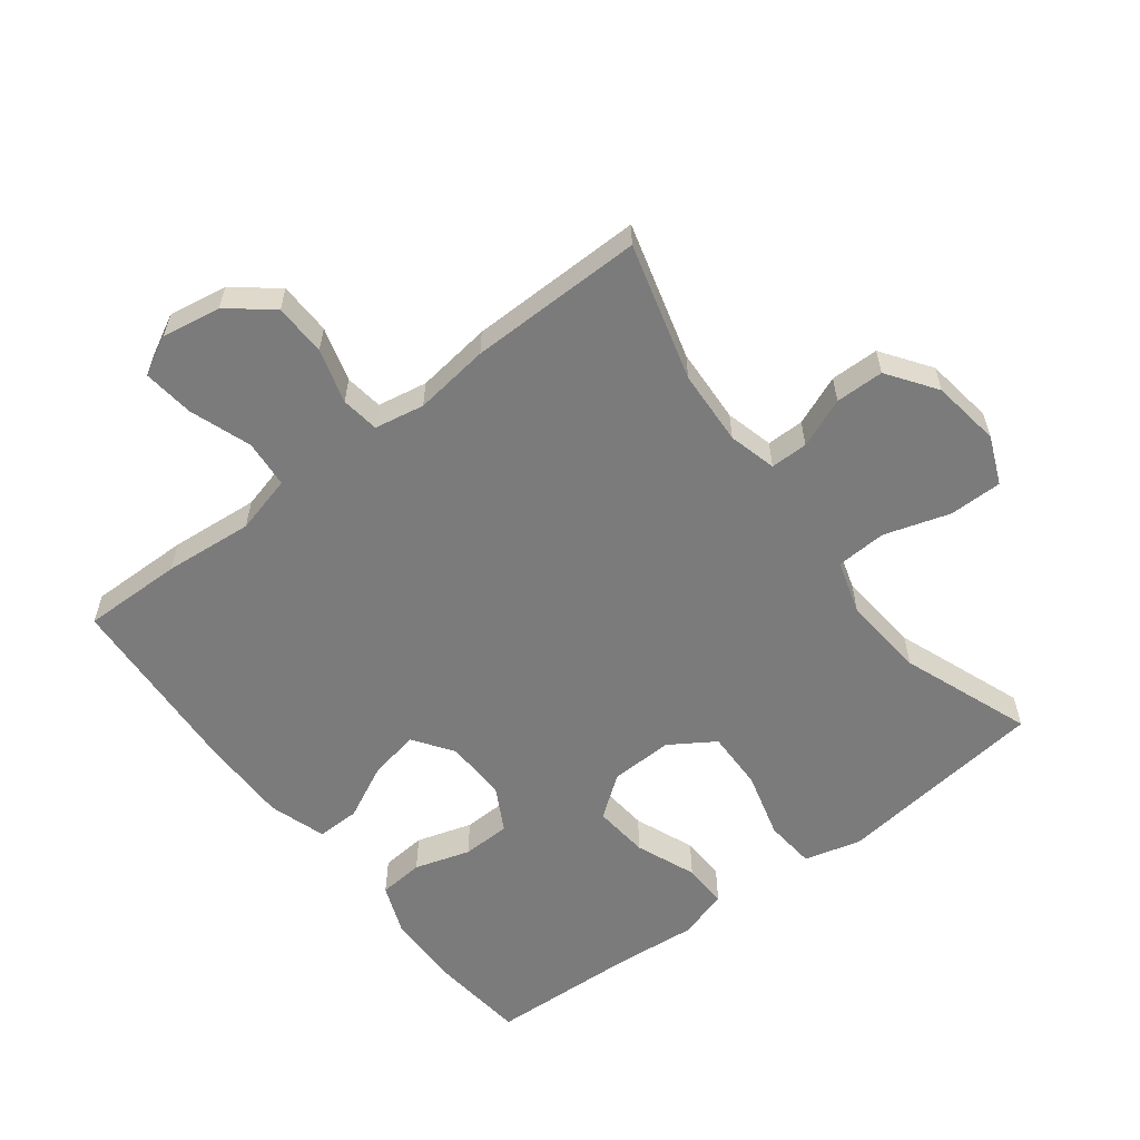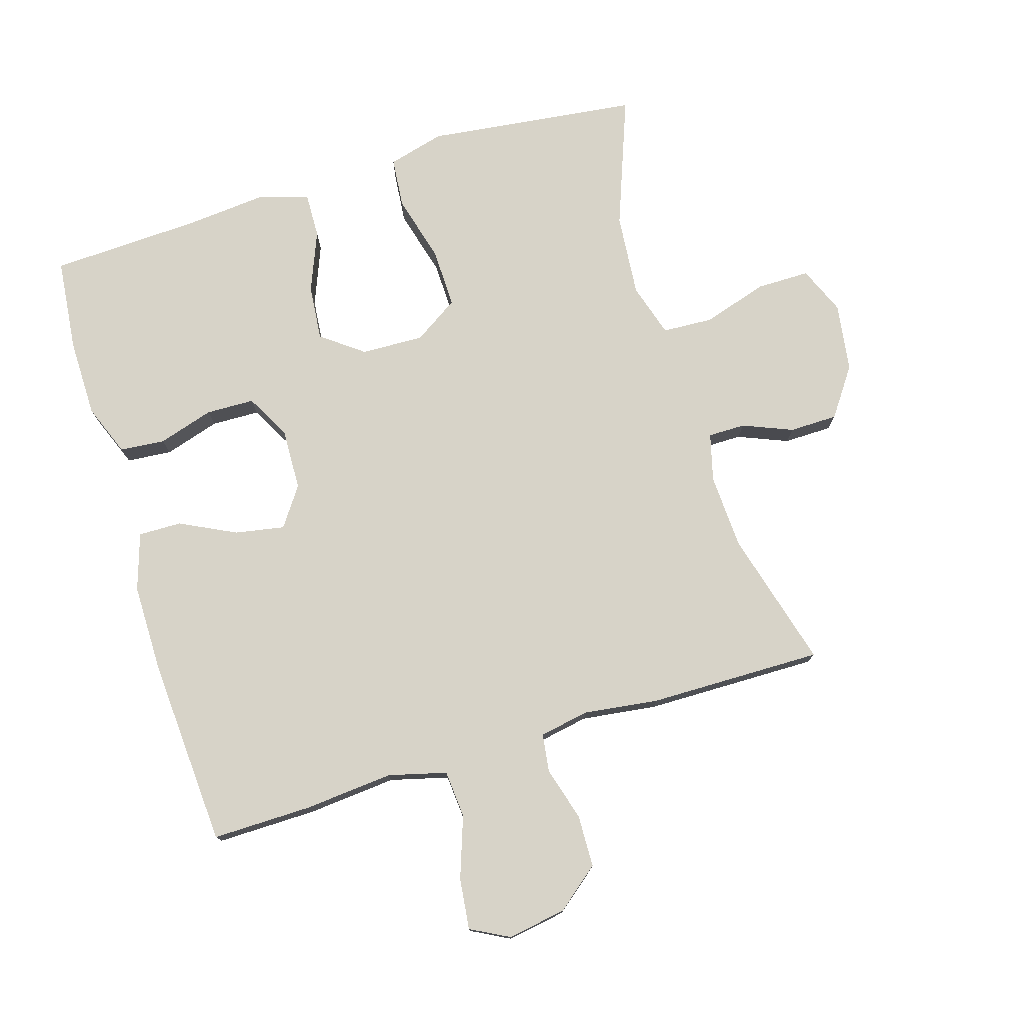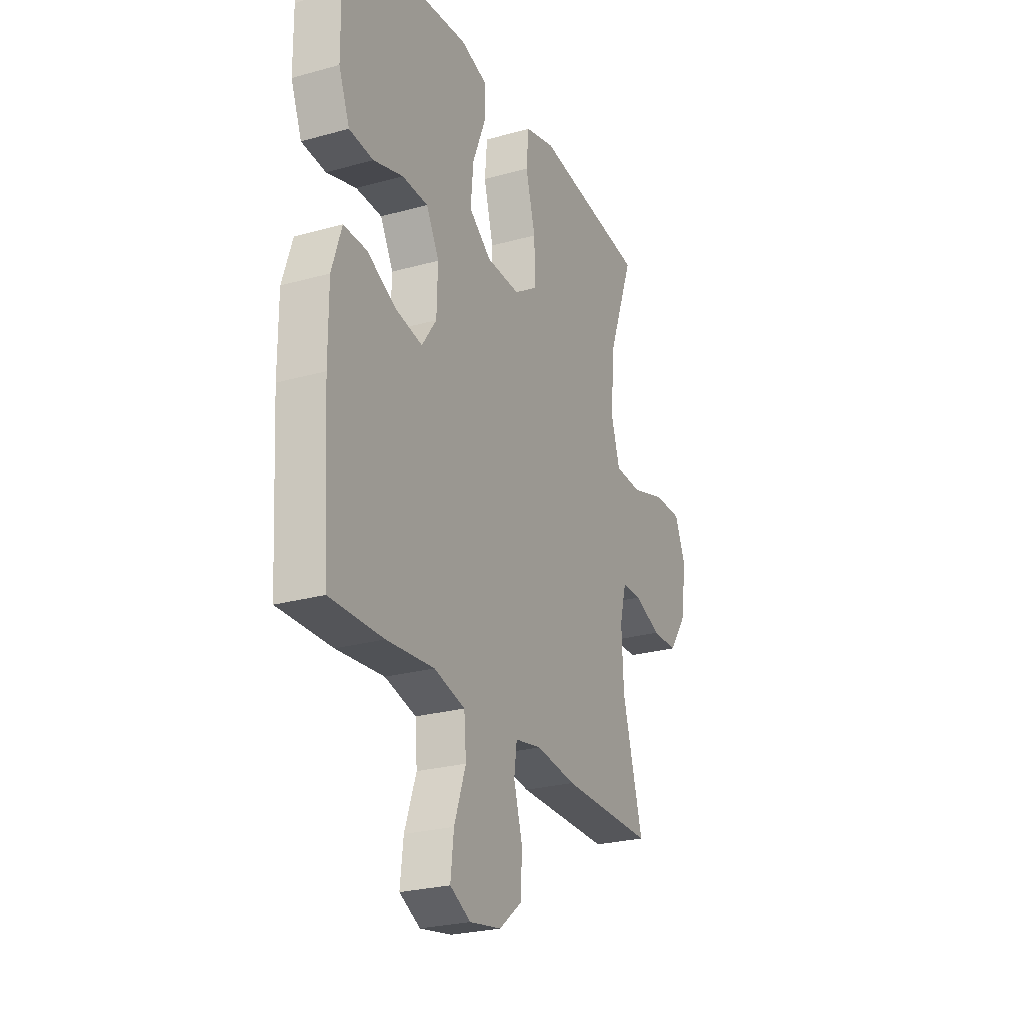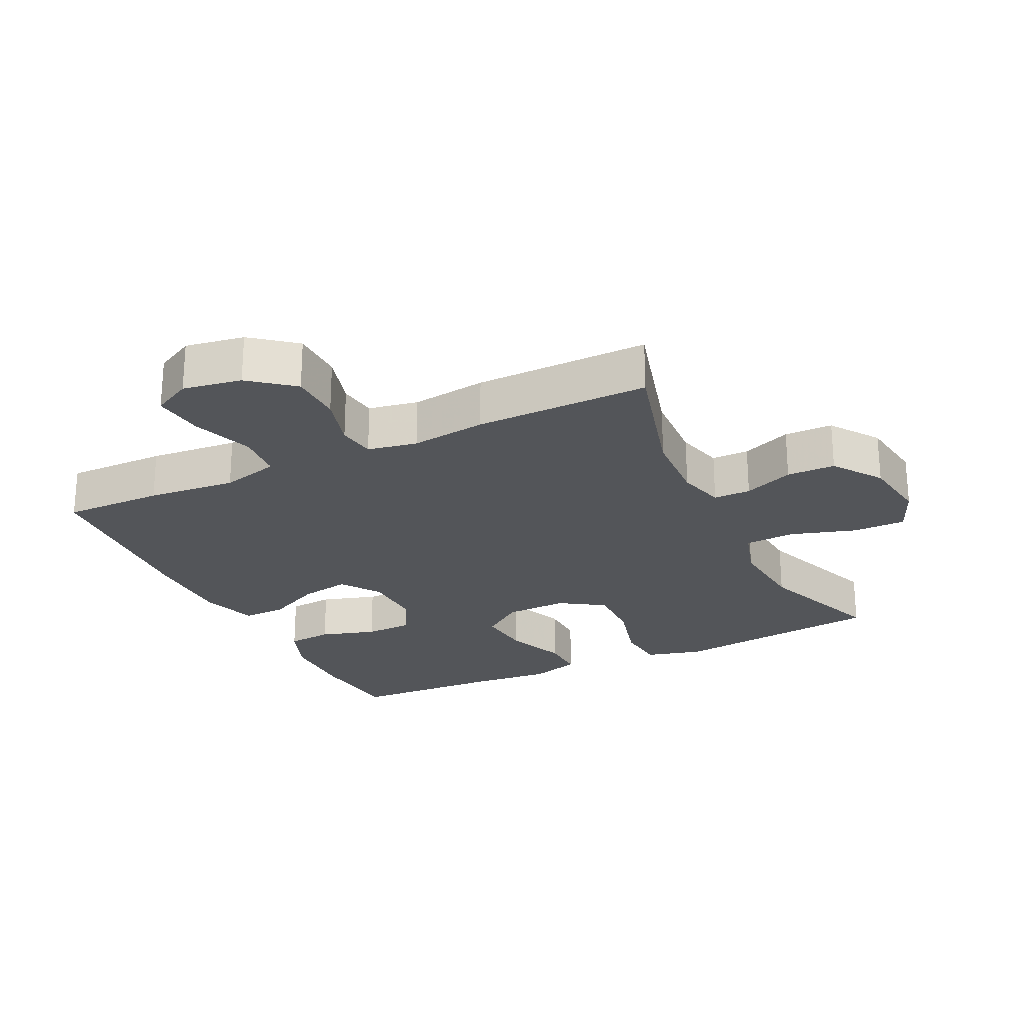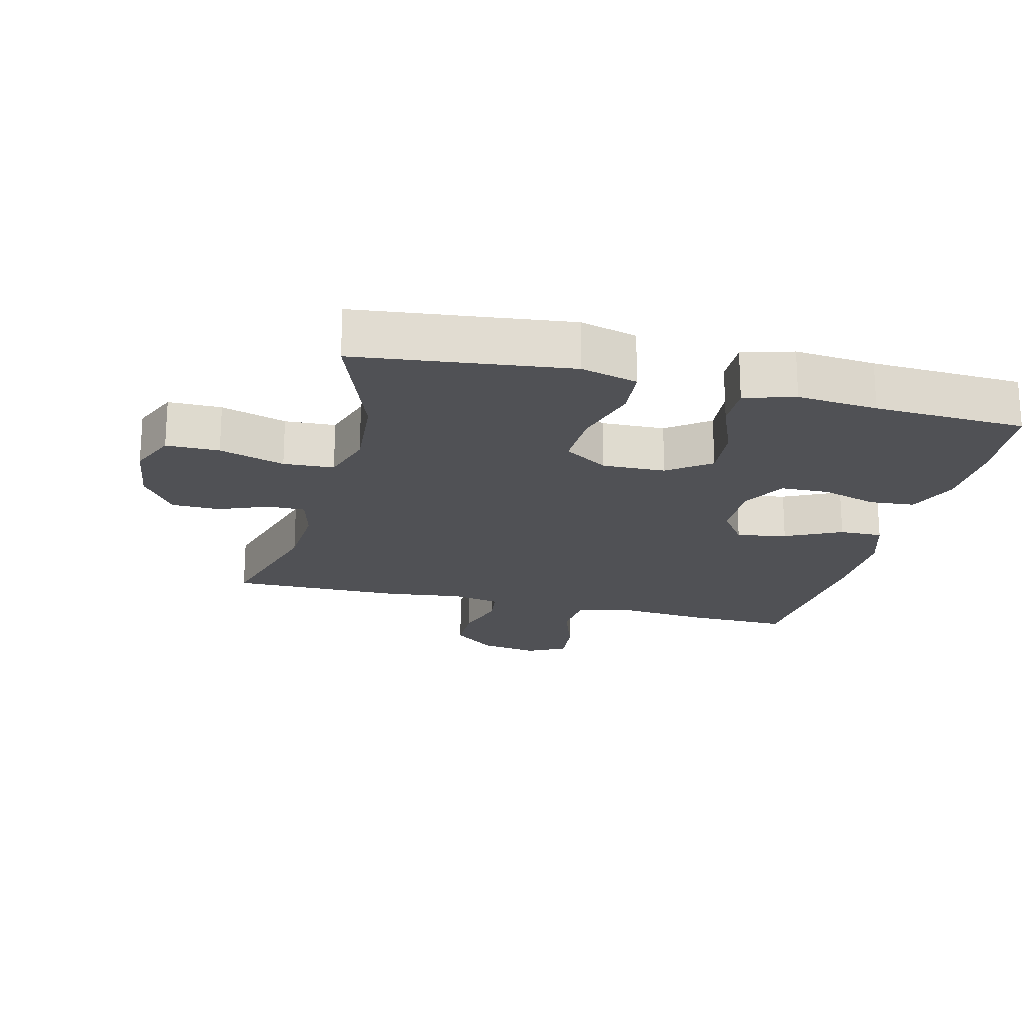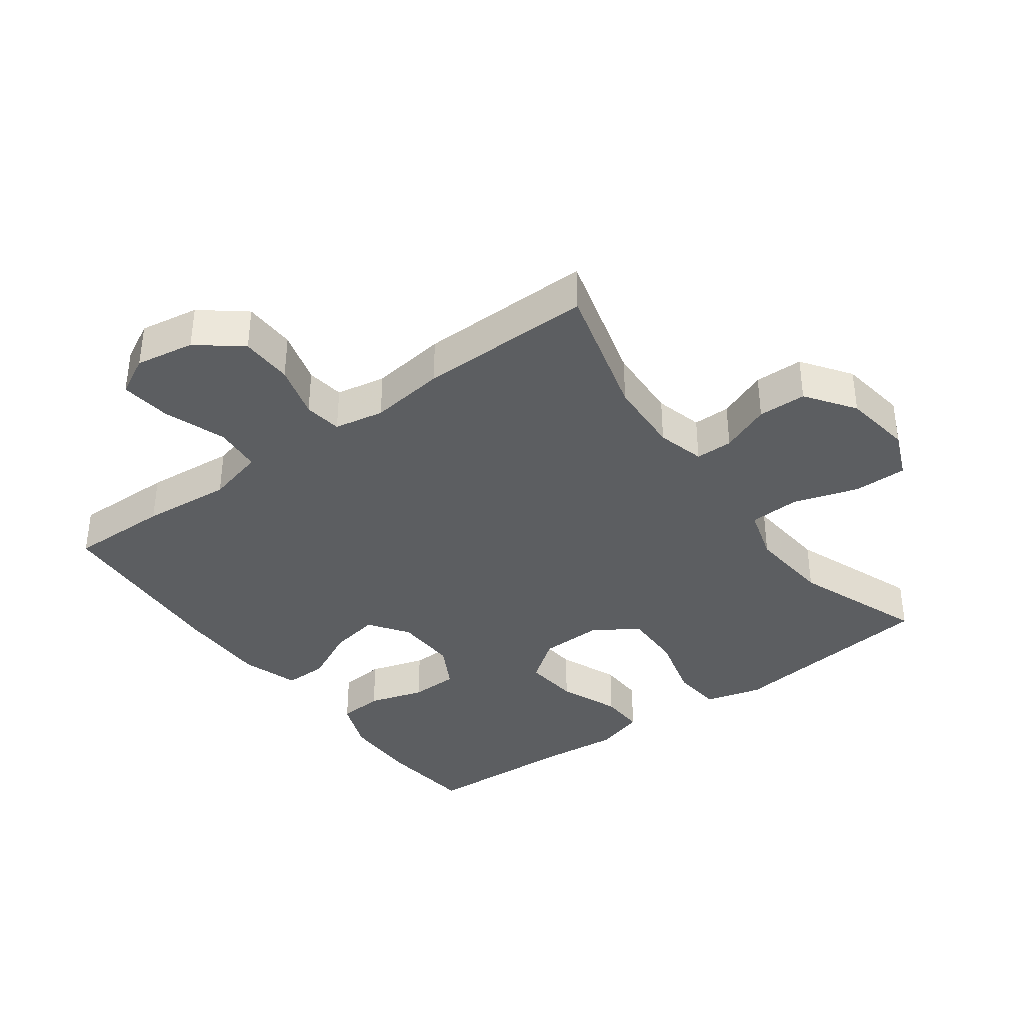
<metadata>
{"format":"obj","ext":"obj","renderer":"f3d","projection":"perspective","resolution":1024,"background":"white","views":[{"elev":-58.5,"azim":-142.6,"up":"+Y"},{"elev":76.6,"azim":163.0,"up":"+Y"},{"elev":-25.5,"azim":114.2,"up":"+Z"},{"elev":-24.3,"azim":-154.2,"up":"+Y"},{"elev":-20.2,"azim":-14.2,"up":"+Y"},{"elev":-37.3,"azim":-143.7,"up":"+Y"}]}
</metadata>
<code>
v -0.5 0.07 0.5
v -0.307 0.07 0.523
v -0.176 0.07 0.539
v -0.089 0.07 0.516
v -0.082 0.07 0.439
v -0.11 0.07 0.336
v -0.112 0.07 0.245
v -0.044 0.07 0.201
v 0.052 0.07 0.204
v 0.116 0.07 0.252
v 0.108 0.07 0.337
v 0.071 0.07 0.429
v 0.069 0.07 0.498
v 0.146 0.07 0.521
v 0.269 0.07 0.51
v 0.5 0.07 0.5
v 0.515 0.07 0.357
v 0.514 0.07 0.238
v 0.483 0.07 0.159
v 0.414 0.07 0.153
v 0.329 0.07 0.179
v 0.255 0.07 0.177
v 0.218 0.07 0.109
v 0.221 0.07 0.014
v 0.263 0.07 -0.046
v 0.339 0.07 -0.032
v 0.424 0.07 0.01
v 0.49 0.07 0.011
v 0.518 0.07 -0.076
v 0.518 0.07 -0.213
v 0.5 0.07 -0.5
v 0.347 0.07 -0.498
v 0.211 0.07 -0.486
v 0.122 0.07 -0.509
v 0.116 0.07 -0.582
v 0.149 0.07 -0.676
v 0.158 0.07 -0.754
v 0.099 0.07 -0.785
v 0.009 0.07 -0.77
v -0.057 0.07 -0.717
v -0.059 0.07 -0.637
v -0.035 0.07 -0.554
v -0.043 0.07 -0.496
v -0.119 0.07 -0.482
v -0.234 0.07 -0.497
v -0.5 0.07 -0.5
v -0.442 0.07 -0.29
v -0.436 0.07 -0.175
v -0.455 0.07 -0.102
v -0.512 0.07 -0.102
v -0.588 0.07 -0.133
v -0.662 0.07 -0.132
v -0.714 0.07 -0.058
v -0.729 0.07 0.047
v -0.698 0.07 0.12
v -0.617 0.07 0.12
v -0.517 0.07 0.089
v -0.44 0.07 0.093
v -0.415 0.07 0.175
v -0.426 0.07 0.302
v -0.5 0 0.5
v -0.307 0 0.523
v -0.176 0 0.539
v -0.089 0 0.516
v -0.082 0 0.439
v -0.11 0 0.336
v -0.112 0 0.245
v -0.044 0 0.201
v 0.052 0 0.204
v 0.116 0 0.252
v 0.108 0 0.337
v 0.071 0 0.429
v 0.069 0 0.498
v 0.146 0 0.521
v 0.269 0 0.51
v 0.5 0 0.5
v 0.515 0 0.357
v 0.514 0 0.238
v 0.483 0 0.159
v 0.414 0 0.153
v 0.329 0 0.179
v 0.255 0 0.177
v 0.218 0 0.109
v 0.221 0 0.014
v 0.263 0 -0.046
v 0.339 0 -0.032
v 0.424 0 0.01
v 0.49 0 0.011
v 0.518 0 -0.076
v 0.518 0 -0.213
v 0.5 0 -0.5
v 0.347 0 -0.498
v 0.211 0 -0.486
v 0.122 0 -0.509
v 0.116 0 -0.582
v 0.149 0 -0.676
v 0.158 0 -0.754
v 0.099 0 -0.785
v 0.009 0 -0.77
v -0.057 0 -0.717
v -0.059 0 -0.637
v -0.035 0 -0.554
v -0.043 0 -0.496
v -0.119 0 -0.482
v -0.234 0 -0.497
v -0.5 0 -0.5
v -0.442 0 -0.29
v -0.436 0 -0.175
v -0.455 0 -0.102
v -0.512 0 -0.102
v -0.588 0 -0.133
v -0.662 0 -0.132
v -0.714 0 -0.058
v -0.729 0 0.047
v -0.698 0 0.12
v -0.617 0 0.12
v -0.517 0 0.089
v -0.44 0 0.093
v -0.415 0 0.175
v -0.426 0 0.302
f 54 55 56 57
f 54 57 58
f 53 54 58
f 50 51 52 53
f 49 50 53 58
f 48 49 58 59
f 44 45 46 47
f 43 44 47 48
f 39 40 41 42
f 39 42 43
f 38 39 43
f 35 36 37 38
f 34 35 38 43
f 33 34 43 48
f 26 27 28 29
f 25 26 29 30
f 18 19 20 21
f 18 21 22
f 15 16 17 18
f 15 18 22
f 14 15 22 23
f 11 12 13 14
f 10 11 14 23
f 3 4 5 6
f 2 3 6 7
f 60 1 2 7
f 59 60 7 8
f 48 59 8 9
f 25 30 31 32
f 24 25 32 33
f 23 24 33 48
f 9 10 23 48
f 117 116 115 114
f 118 117 114
f 118 114 113
f 113 112 111 110
f 118 113 110 109
f 119 118 109 108
f 107 106 105 104
f 108 107 104 103
f 102 101 100 99
f 103 102 99
f 103 99 98
f 98 97 96 95
f 103 98 95 94
f 108 103 94 93
f 89 88 87 86
f 90 89 86 85
f 81 80 79 78
f 82 81 78
f 78 77 76 75
f 82 78 75
f 83 82 75 74
f 74 73 72 71
f 83 74 71 70
f 66 65 64 63
f 67 66 63 62
f 67 62 61 120
f 68 67 120 119
f 69 68 119 108
f 92 91 90 85
f 93 92 85 84
f 108 93 84 83
f 108 83 70 69
f 1 61 62 2
f 2 62 63 3
f 3 63 64 4
f 4 64 65 5
f 5 65 66 6
f 6 66 67 7
f 7 67 68 8
f 8 68 69 9
f 9 69 70 10
f 10 70 71 11
f 11 71 72 12
f 12 72 73 13
f 13 73 74 14
f 14 74 75 15
f 15 75 76 16
f 16 76 77 17
f 17 77 78 18
f 18 78 79 19
f 19 79 80 20
f 20 80 81 21
f 21 81 82 22
f 22 82 83 23
f 23 83 84 24
f 24 84 85 25
f 25 85 86 26
f 26 86 87 27
f 27 87 88 28
f 28 88 89 29
f 29 89 90 30
f 30 90 91 31
f 31 91 92 32
f 32 92 93 33
f 33 93 94 34
f 34 94 95 35
f 35 95 96 36
f 36 96 97 37
f 37 97 98 38
f 38 98 99 39
f 39 99 100 40
f 40 100 101 41
f 41 101 102 42
f 42 102 103 43
f 43 103 104 44
f 44 104 105 45
f 45 105 106 46
f 46 106 107 47
f 47 107 108 48
f 48 108 109 49
f 49 109 110 50
f 50 110 111 51
f 51 111 112 52
f 52 112 113 53
f 53 113 114 54
f 54 114 115 55
f 55 115 116 56
f 56 116 117 57
f 57 117 118 58
f 58 118 119 59
f 59 119 120 60
f 60 120 61 1

</code>
